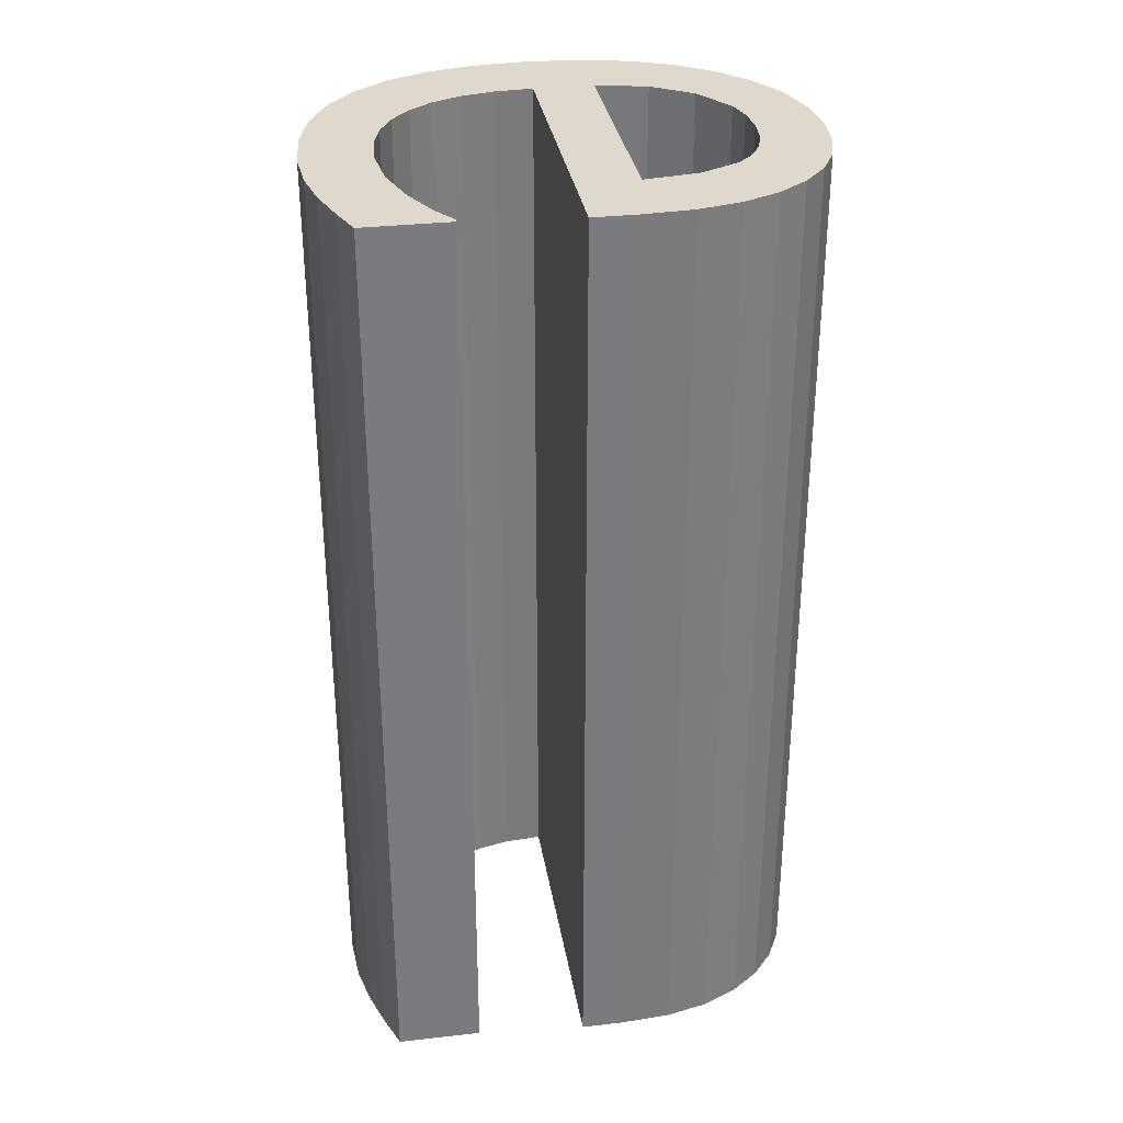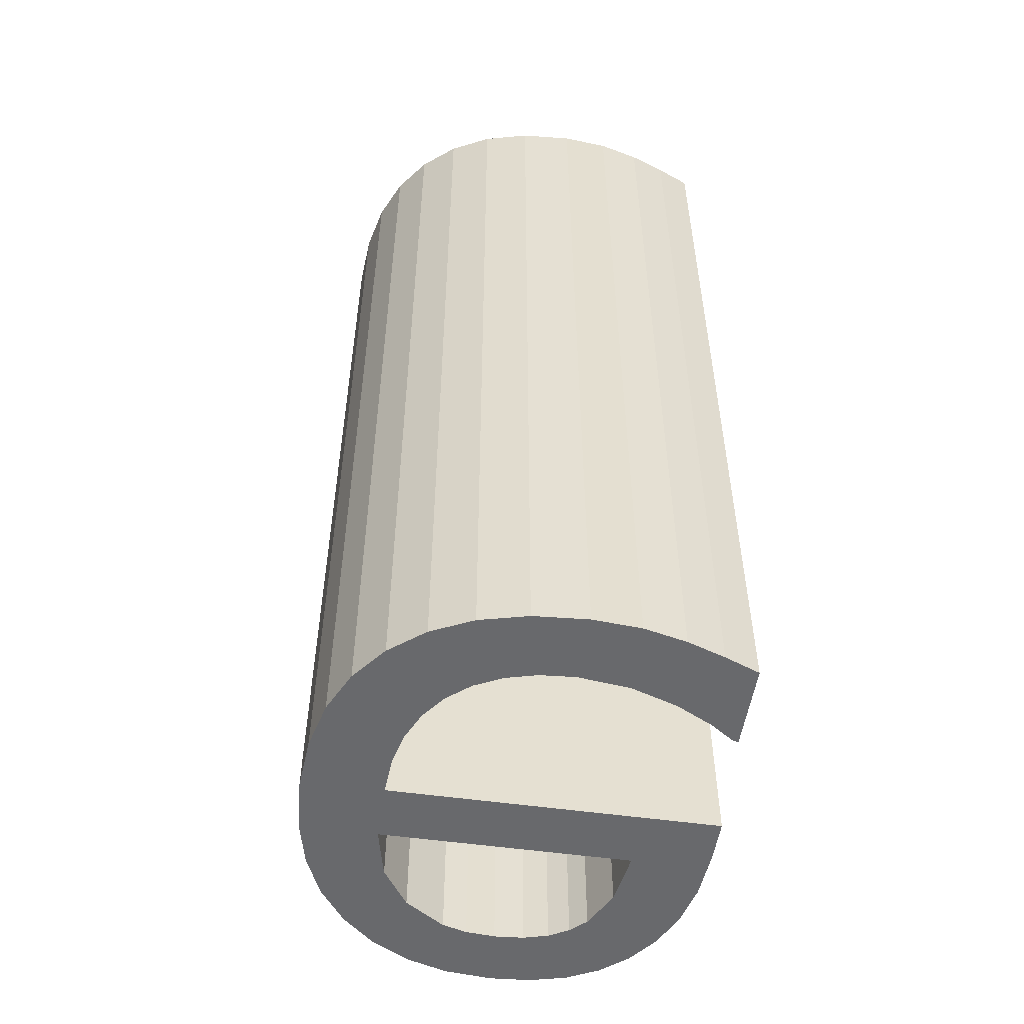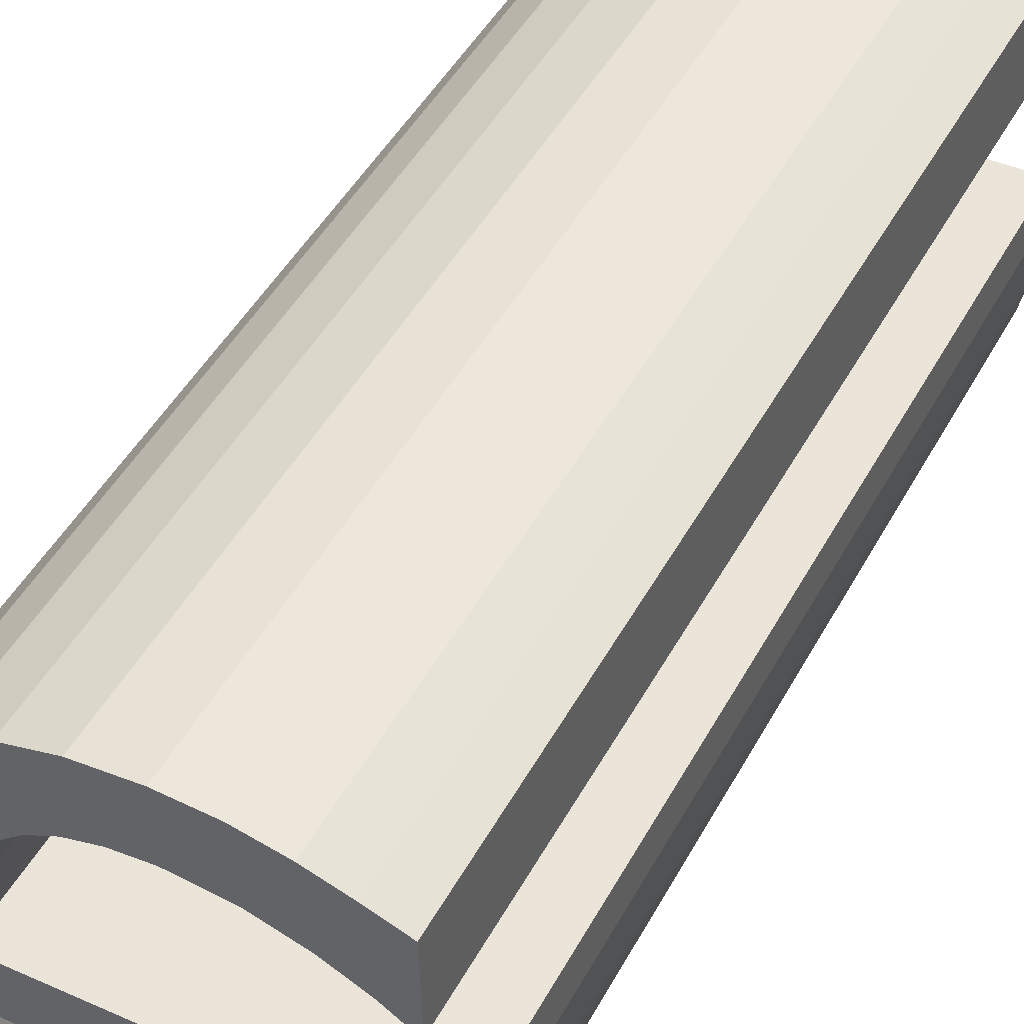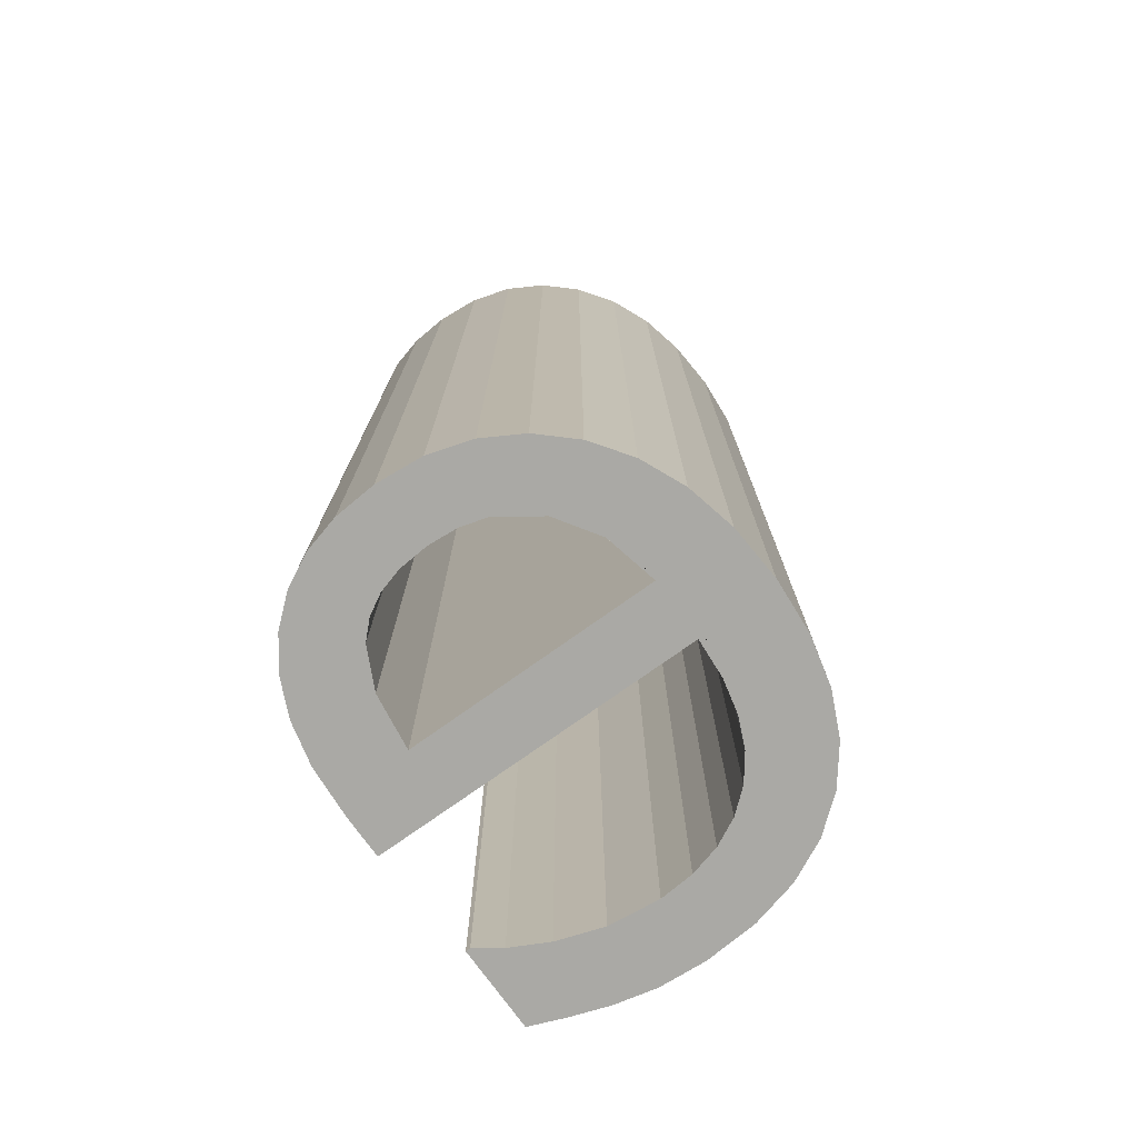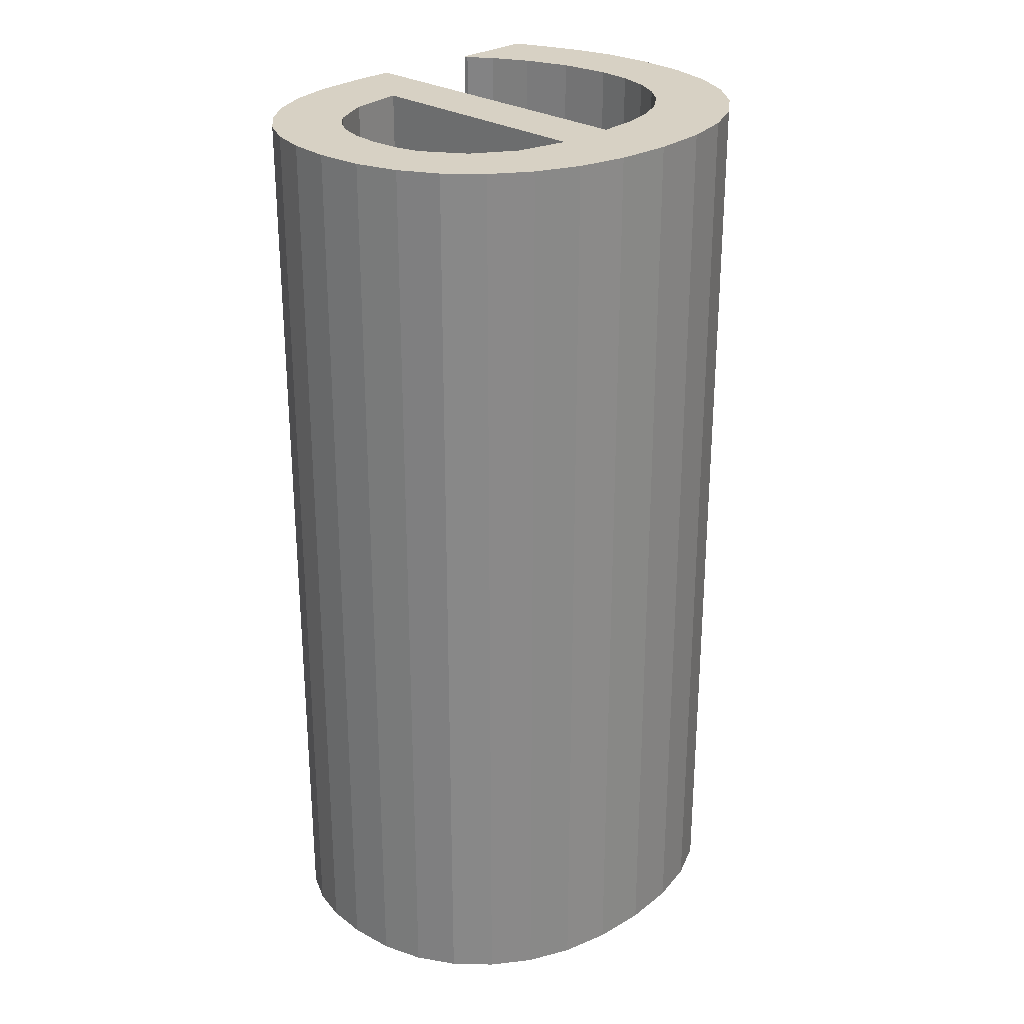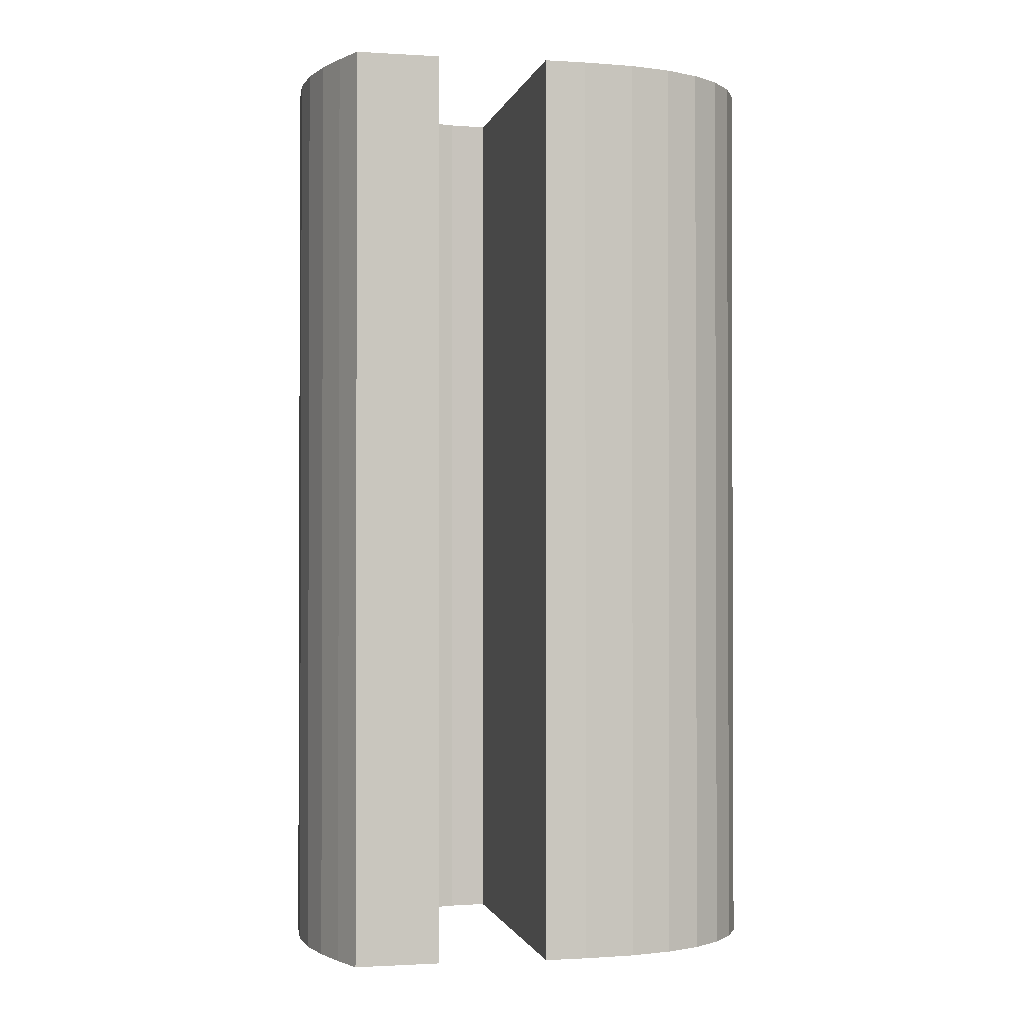
<metadata>
{"format":"obj","ext":"obj","renderer":"f3d","projection":"perspective","resolution":1024,"background":"white","views":[{"elev":32.1,"azim":79.6,"up":"+Y"},{"elev":-52.8,"azim":-10.0,"up":"+Y"},{"elev":46.8,"azim":27.4,"up":"+Z"},{"elev":-75.3,"azim":-145.8,"up":"+Y"},{"elev":27.1,"azim":-137.0,"up":"+Y"},{"elev":-1.2,"azim":76.1,"up":"+Y"}]}
</metadata>
<code>
o mesh121/mesh121-geometry#mesh121-geometry
v 0.443 -0.1337 0.1431
v 0.443 -0.1337 0.1439
v 0.4431 -0.1337 0.1424
v 0.443 -0.1463 0.1431
v 0.4432 -0.1337 0.1417
v 0.4431 -0.1463 0.1424
v 0.443 -0.1463 0.1439
v 0.4432 -0.1463 0.1417
v 0.4432 -0.1337 0.1445
v 0.4435 -0.1463 0.1412
v 0.4435 -0.1337 0.1412
v 0.4432 -0.1463 0.1445
v 0.4434 -0.1337 0.1451
v 0.4439 -0.1463 0.1407
v 0.4434 -0.1463 0.1451
v 0.4439 -0.1337 0.1407
v 0.4438 -0.1337 0.1456
v 0.4443 -0.1337 0.1403
v 0.4438 -0.1463 0.1456
v 0.4443 -0.1463 0.1403
v 0.4441 -0.1337 0.1424
v 0.4442 -0.1463 0.1459
v 0.4448 -0.1337 0.14
v 0.4441 -0.1463 0.1424
v 0.4443 -0.1337 0.1417
v 0.4441 -0.1337 0.1432
v 0.4441 -0.1463 0.1437
v 0.4442 -0.1337 0.1459
v 0.4446 -0.1337 0.1412
v 0.4448 -0.1463 0.14
v 0.4441 -0.1463 0.1432
v 0.4443 -0.1463 0.1417
v 0.4441 -0.1337 0.1437
v 0.4474 -0.1337 0.1425
v 0.4442 -0.1463 0.1442
v 0.4448 -0.1463 0.1462
v 0.4452 -0.1337 0.1408
v 0.4446 -0.1463 0.1412
v 0.4454 -0.1337 0.1399
v 0.4484 -0.1463 0.1433
v 0.4484 -0.1337 0.1433
v 0.4444 -0.1463 0.1446
v 0.4442 -0.1337 0.1442
v 0.4448 -0.1337 0.1462
v 0.4452 -0.1463 0.1408
v 0.4454 -0.1463 0.1399
v 0.4474 -0.1463 0.1425
v 0.4478 -0.1337 0.1406
v 0.4444 -0.1337 0.1446
v 0.4446 -0.1463 0.1449
v 0.4454 -0.1463 0.1464
v 0.4455 -0.1337 0.1407
v 0.4455 -0.1463 0.1407
v 0.446 -0.1337 0.1398
v 0.4478 -0.1463 0.1406
v 0.4473 -0.1463 0.1418
v 0.4475 -0.1337 0.1403
v 0.4481 -0.1337 0.141
v 0.4485 -0.1337 0.1428
v 0.4449 -0.1463 0.1452
v 0.4446 -0.1337 0.1449
v 0.4454 -0.1337 0.1464
v 0.446 -0.1463 0.1398
v 0.4481 -0.1463 0.141
v 0.4475 -0.1463 0.1403
v 0.4473 -0.1337 0.1418
v 0.4483 -0.1337 0.1415
v 0.4485 -0.1463 0.1428
v 0.4484 -0.1337 0.1421
v 0.4449 -0.1337 0.1452
v 0.4452 -0.1463 0.1454
v 0.4461 -0.1463 0.1465
v 0.4459 -0.1337 0.1407
v 0.4459 -0.1463 0.1407
v 0.4466 -0.1337 0.1399
v 0.4483 -0.1463 0.1415
v 0.4471 -0.1463 0.1412
v 0.447 -0.1463 0.14
v 0.4471 -0.1337 0.1412
v 0.4484 -0.1463 0.1421
v 0.4452 -0.1337 0.1454
v 0.4456 -0.1463 0.1455
v 0.4461 -0.1337 0.1465
v 0.4463 -0.1337 0.1407
v 0.4466 -0.1463 0.1399
v 0.447 -0.1337 0.14
v 0.4456 -0.1337 0.1455
v 0.4461 -0.1463 0.1455
v 0.4467 -0.1463 0.1464
v 0.4463 -0.1463 0.1407
v 0.4466 -0.1337 0.1408
v 0.4469 -0.1337 0.141
v 0.4469 -0.1463 0.141
v 0.4461 -0.1337 0.1455
v 0.4468 -0.1463 0.1455
v 0.4467 -0.1337 0.1464
v 0.4466 -0.1463 0.1408
v 0.4468 -0.1337 0.1455
v 0.4473 -0.1463 0.1463
v 0.4474 -0.1337 0.1453
v 0.4474 -0.1463 0.1453
v 0.4473 -0.1337 0.1463
v 0.4478 -0.1463 0.1462
v 0.4478 -0.1337 0.1462
v 0.4479 -0.1337 0.145
v 0.4479 -0.1463 0.145
v 0.4483 -0.1463 0.146
v 0.4483 -0.1337 0.146
v 0.4482 -0.1337 0.1448
v 0.4482 -0.1463 0.1448
v 0.4483 -0.1463 0.1448
v 0.4483 -0.1337 0.1448
f 1 2 3
f 3 2 1
f 1 4 2
f 2 4 1
f 5 3 2
f 2 3 5
f 3 6 1
f 1 6 3
f 4 1 6
f 6 1 4
f 7 2 4
f 4 2 7
f 5 8 3
f 3 8 5
f 9 5 2
f 2 5 9
f 6 3 8
f 8 3 6
f 4 6 7
f 7 6 4
f 2 7 9
f 9 7 2
f 8 5 10
f 10 5 8
f 11 5 9
f 9 5 11
f 8 7 6
f 6 7 8
f 12 9 7
f 7 9 12
f 11 10 5
f 5 10 11
f 10 12 8
f 8 12 10
f 13 11 9
f 9 11 13
f 12 7 8
f 8 7 12
f 9 12 13
f 13 12 9
f 10 11 14
f 14 11 10
f 15 12 10
f 10 12 15
f 16 11 13
f 13 11 16
f 15 13 12
f 12 13 15
f 16 14 11
f 11 14 16
f 14 15 10
f 10 15 14
f 17 16 13
f 13 16 17
f 13 15 17
f 17 15 13
f 16 18 14
f 14 18 16
f 19 15 14
f 14 15 19
f 18 16 17
f 17 16 18
f 19 17 15
f 15 17 19
f 20 14 18
f 18 14 20
f 20 19 14
f 14 19 20
f 21 18 17
f 17 18 21
f 19 22 17
f 17 22 19
f 18 23 20
f 20 23 18
f 24 19 20
f 20 19 24
f 25 18 21
f 21 18 25
f 21 17 26
f 26 17 21
f 22 19 27
f 27 19 22
f 28 17 22
f 22 17 28
f 23 18 29
f 29 18 23
f 30 20 23
f 23 20 30
f 31 19 24
f 24 19 31
f 32 24 20
f 20 24 32
f 29 18 25
f 25 18 29
f 21 24 25
f 25 24 21
f 26 17 33
f 33 17 26
f 21 26 34
f 34 26 21
f 31 27 19
f 19 27 31
f 35 22 27
f 27 22 35
f 28 33 17
f 17 33 28
f 22 36 28
f 28 36 22
f 37 23 29
f 29 23 37
f 30 38 20
f 20 38 30
f 23 39 30
f 30 39 23
f 31 24 40
f 40 24 31
f 32 25 24
f 24 25 32
f 38 32 20
f 20 32 38
f 25 32 29
f 29 32 25
f 21 34 24
f 24 34 21
f 33 27 26
f 26 27 33
f 41 34 26
f 26 34 41
f 31 26 27
f 27 26 31
f 42 22 35
f 35 22 42
f 27 33 35
f 35 33 27
f 43 33 28
f 28 33 43
f 36 22 42
f 42 22 36
f 44 28 36
f 36 28 44
f 39 23 37
f 37 23 39
f 37 29 45
f 45 29 37
f 45 38 30
f 30 38 45
f 46 30 39
f 39 30 46
f 47 40 24
f 24 40 47
f 31 40 26
f 26 40 31
f 38 29 32
f 32 29 38
f 47 24 34
f 34 24 47
f 48 34 41
f 41 34 48
f 41 26 40
f 40 26 41
f 35 43 42
f 42 43 35
f 43 35 33
f 33 35 43
f 49 43 28
f 28 43 49
f 50 36 42
f 42 36 50
f 44 49 28
f 28 49 44
f 36 51 44
f 44 51 36
f 52 39 37
f 37 39 52
f 38 45 29
f 29 45 38
f 45 53 37
f 37 53 45
f 46 45 30
f 30 45 46
f 39 54 46
f 46 54 39
f 55 40 47
f 47 40 55
f 47 34 56
f 56 34 47
f 48 57 34
f 34 57 48
f 58 48 41
f 41 48 58
f 41 40 59
f 59 40 41
f 49 42 43
f 43 42 49
f 60 36 50
f 50 36 60
f 42 49 50
f 50 49 42
f 61 49 44
f 44 49 61
f 51 36 60
f 60 36 51
f 62 44 51
f 51 44 62
f 54 39 52
f 52 39 54
f 52 37 53
f 53 37 52
f 53 45 46
f 46 45 53
f 63 46 54
f 54 46 63
f 64 40 55
f 55 40 64
f 55 47 65
f 65 47 55
f 66 56 34
f 34 56 66
f 47 56 65
f 65 56 47
f 57 48 65
f 65 48 57
f 34 57 66
f 66 57 34
f 58 64 48
f 48 64 58
f 67 58 41
f 41 58 67
f 68 59 40
f 40 59 68
f 59 69 41
f 41 69 59
f 60 50 70
f 70 50 60
f 61 50 49
f 49 50 61
f 70 61 44
f 44 61 70
f 71 51 60
f 60 51 71
f 62 70 44
f 44 70 62
f 51 72 62
f 62 72 51
f 73 54 52
f 52 54 73
f 53 74 52
f 52 74 53
f 63 53 46
f 46 53 63
f 54 75 63
f 63 75 54
f 76 40 64
f 64 40 76
f 55 48 64
f 64 48 55
f 55 65 48
f 48 65 55
f 56 66 77
f 77 66 56
f 56 77 65
f 65 77 56
f 65 78 57
f 57 78 65
f 66 57 79
f 79 57 66
f 64 58 76
f 76 58 64
f 67 76 58
f 58 76 67
f 69 67 41
f 41 67 69
f 59 68 69
f 69 68 59
f 68 40 80
f 80 40 68
f 61 70 50
f 50 70 61
f 70 81 60
f 60 81 70
f 82 51 71
f 71 51 82
f 71 60 81
f 81 60 71
f 81 70 62
f 62 70 81
f 72 51 82
f 82 51 72
f 83 62 72
f 72 62 83
f 84 54 73
f 73 54 84
f 73 52 74
f 74 52 73
f 74 53 63
f 63 53 74
f 75 54 84
f 84 54 75
f 85 63 75
f 75 63 85
f 80 40 76
f 76 40 80
f 79 77 66
f 66 77 79
f 65 77 78
f 78 77 65
f 86 57 78
f 78 57 86
f 57 86 79
f 79 86 57
f 76 67 80
f 80 67 76
f 69 80 67
f 67 80 69
f 80 69 68
f 68 69 80
f 82 71 87
f 87 71 82
f 81 87 71
f 71 87 81
f 87 81 62
f 62 81 87
f 88 72 82
f 82 72 88
f 83 87 62
f 62 87 83
f 72 89 83
f 83 89 72
f 84 73 90
f 90 73 84
f 74 90 73
f 73 90 74
f 90 74 63
f 63 74 90
f 91 75 84
f 84 75 91
f 85 90 63
f 63 90 85
f 75 86 85
f 85 86 75
f 79 92 77
f 77 92 79
f 77 93 78
f 78 93 77
f 78 85 86
f 86 85 78
f 79 86 92
f 92 86 79
f 87 94 82
f 82 94 87
f 95 72 88
f 88 72 95
f 88 82 94
f 94 82 88
f 94 87 83
f 83 87 94
f 89 72 95
f 95 72 89
f 96 83 89
f 89 83 96
f 90 97 84
f 84 97 90
f 86 75 91
f 91 75 86
f 91 84 97
f 97 84 91
f 97 90 85
f 85 90 97
f 93 77 92
f 92 77 93
f 93 97 78
f 78 97 93
f 78 97 85
f 85 97 78
f 92 86 91
f 91 86 92
f 95 88 98
f 98 88 95
f 94 98 88
f 88 98 94
f 98 94 83
f 83 94 98
f 99 89 95
f 95 89 99
f 96 98 83
f 83 98 96
f 89 99 96
f 96 99 89
f 97 93 91
f 91 93 97
f 92 91 93
f 93 91 92
f 98 100 95
f 95 100 98
f 101 99 95
f 95 99 101
f 102 98 96
f 96 98 102
f 102 96 99
f 99 96 102
f 100 98 102
f 102 98 100
f 101 95 100
f 100 95 101
f 103 99 101
f 101 99 103
f 99 103 102
f 102 103 99
f 104 100 102
f 102 100 104
f 100 105 101
f 101 105 100
f 106 103 101
f 101 103 106
f 104 102 103
f 103 102 104
f 105 100 104
f 104 100 105
f 106 101 105
f 105 101 106
f 107 103 106
f 106 103 107
f 103 107 104
f 104 107 103
f 108 105 104
f 104 105 108
f 105 109 106
f 106 109 105
f 110 107 106
f 106 107 110
f 108 104 107
f 107 104 108
f 109 105 108
f 108 105 109
f 110 106 109
f 109 106 110
f 111 107 110
f 110 107 111
f 108 107 112
f 112 107 108
f 112 109 108
f 108 109 112
f 109 112 110
f 110 112 109
f 111 112 107
f 107 112 111
f 111 110 112
f 112 110 111

</code>
